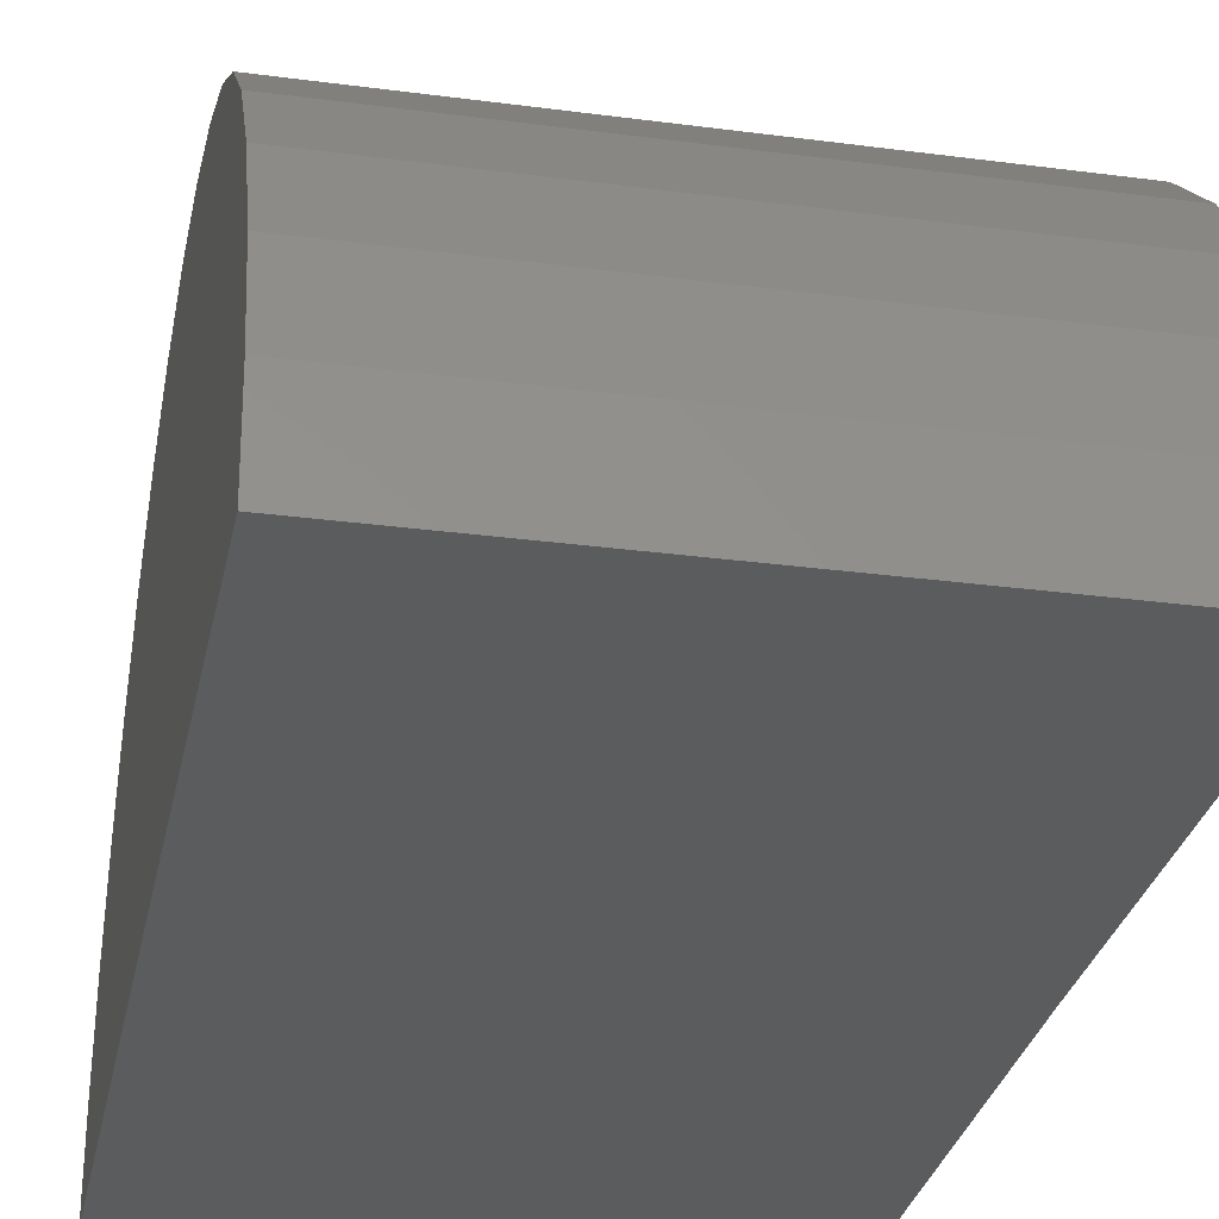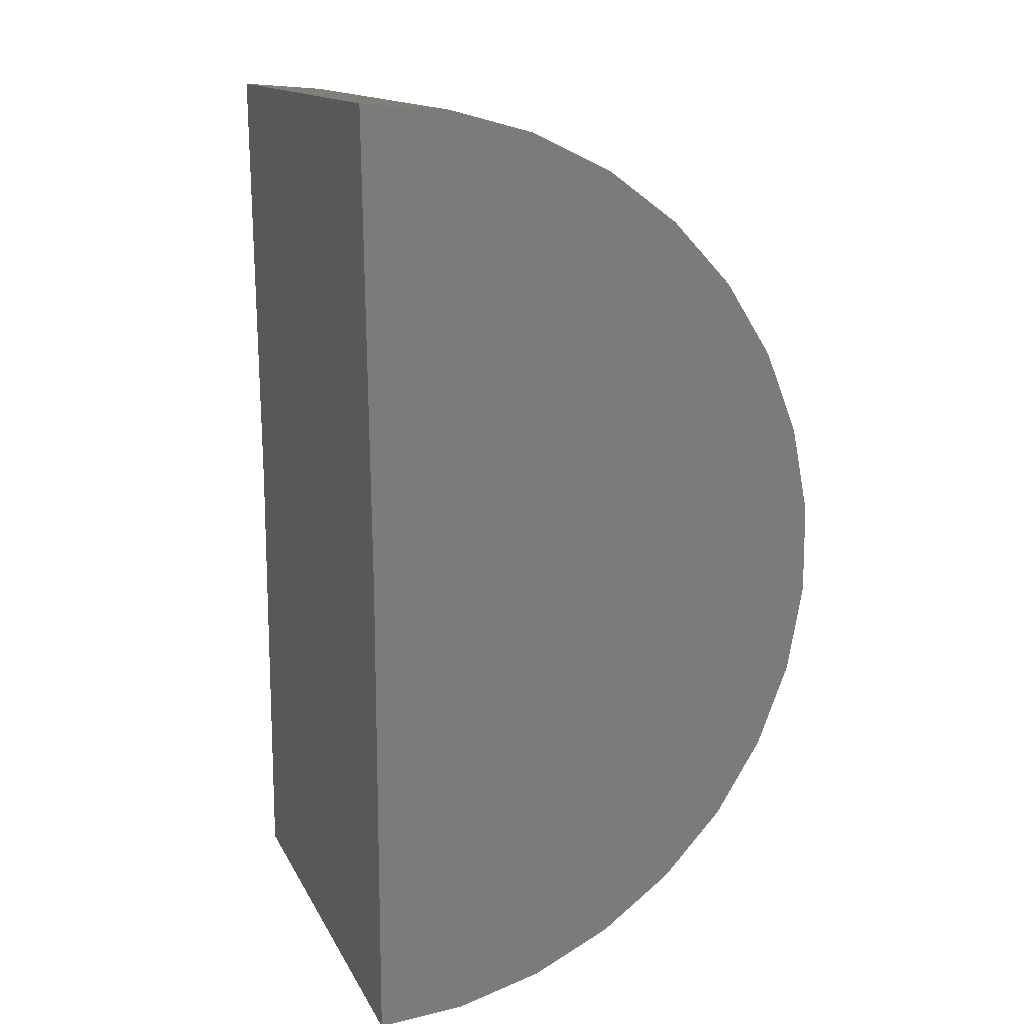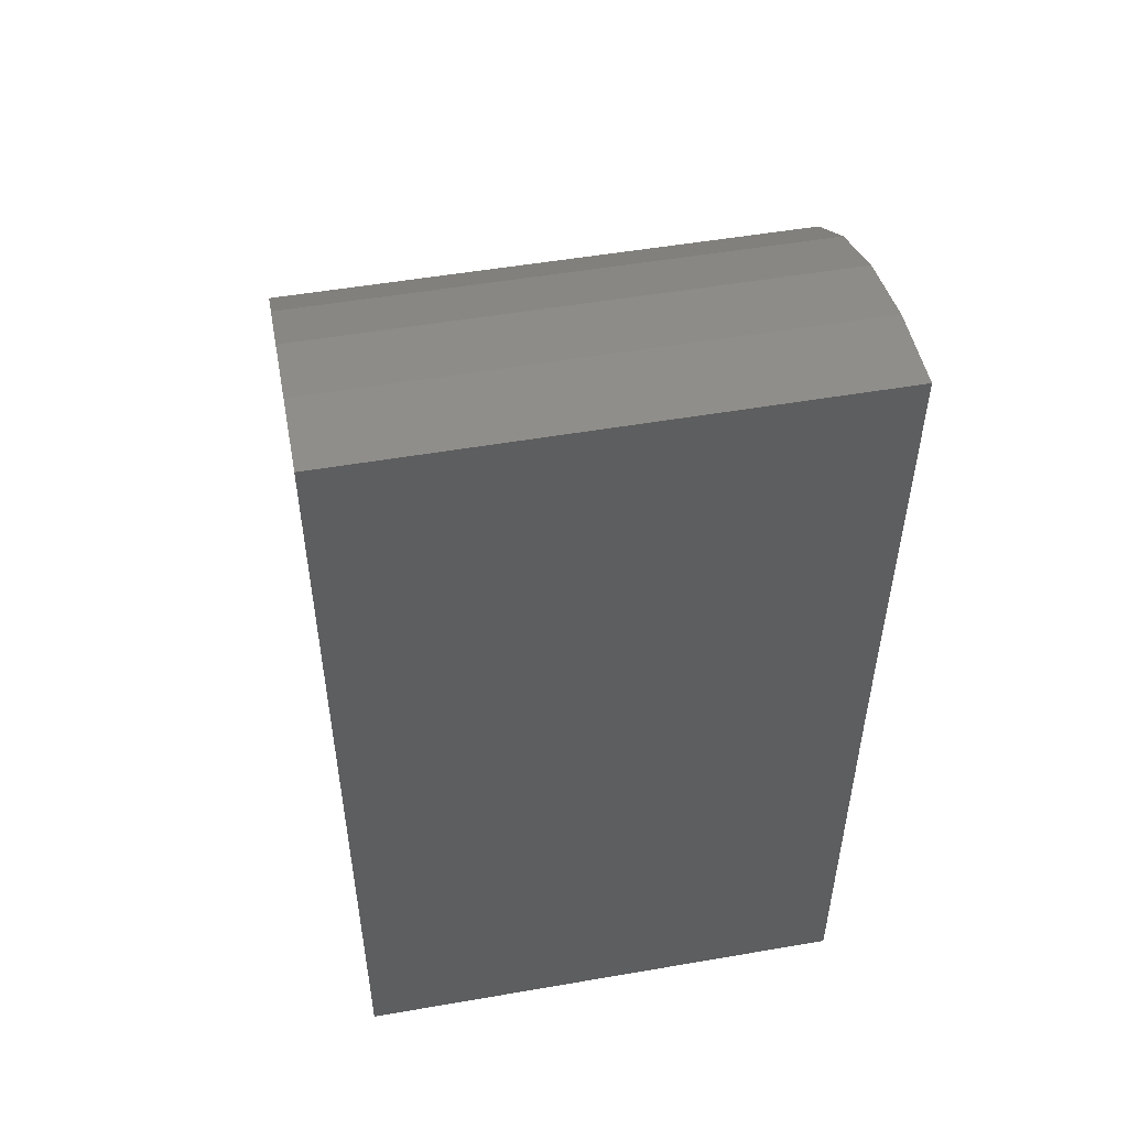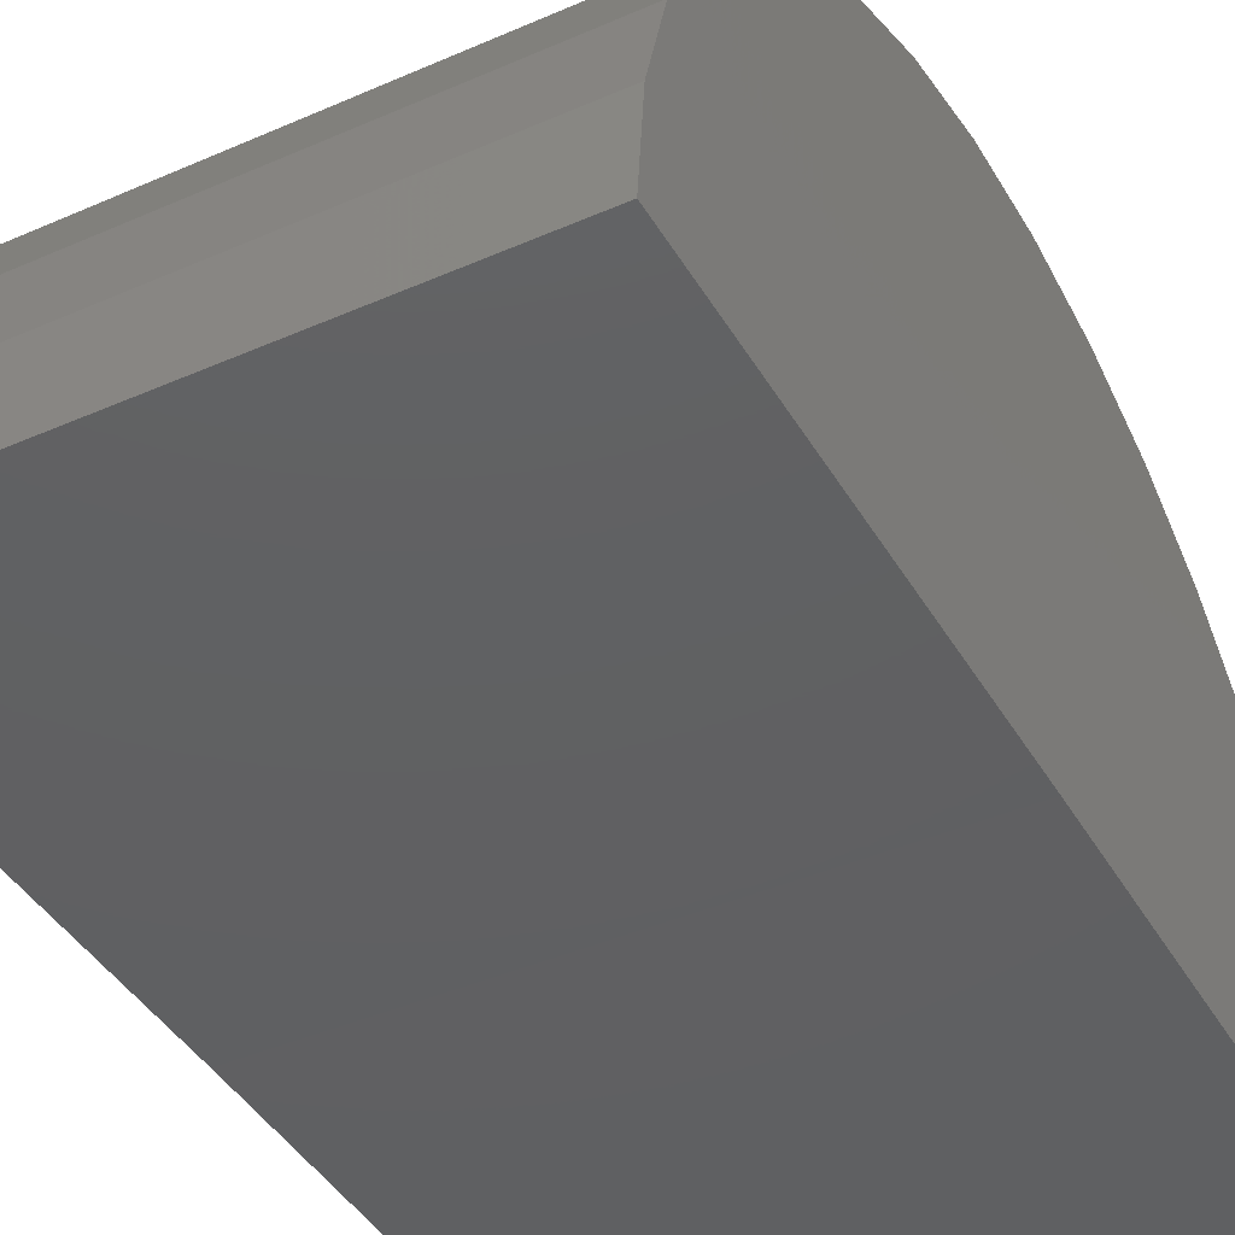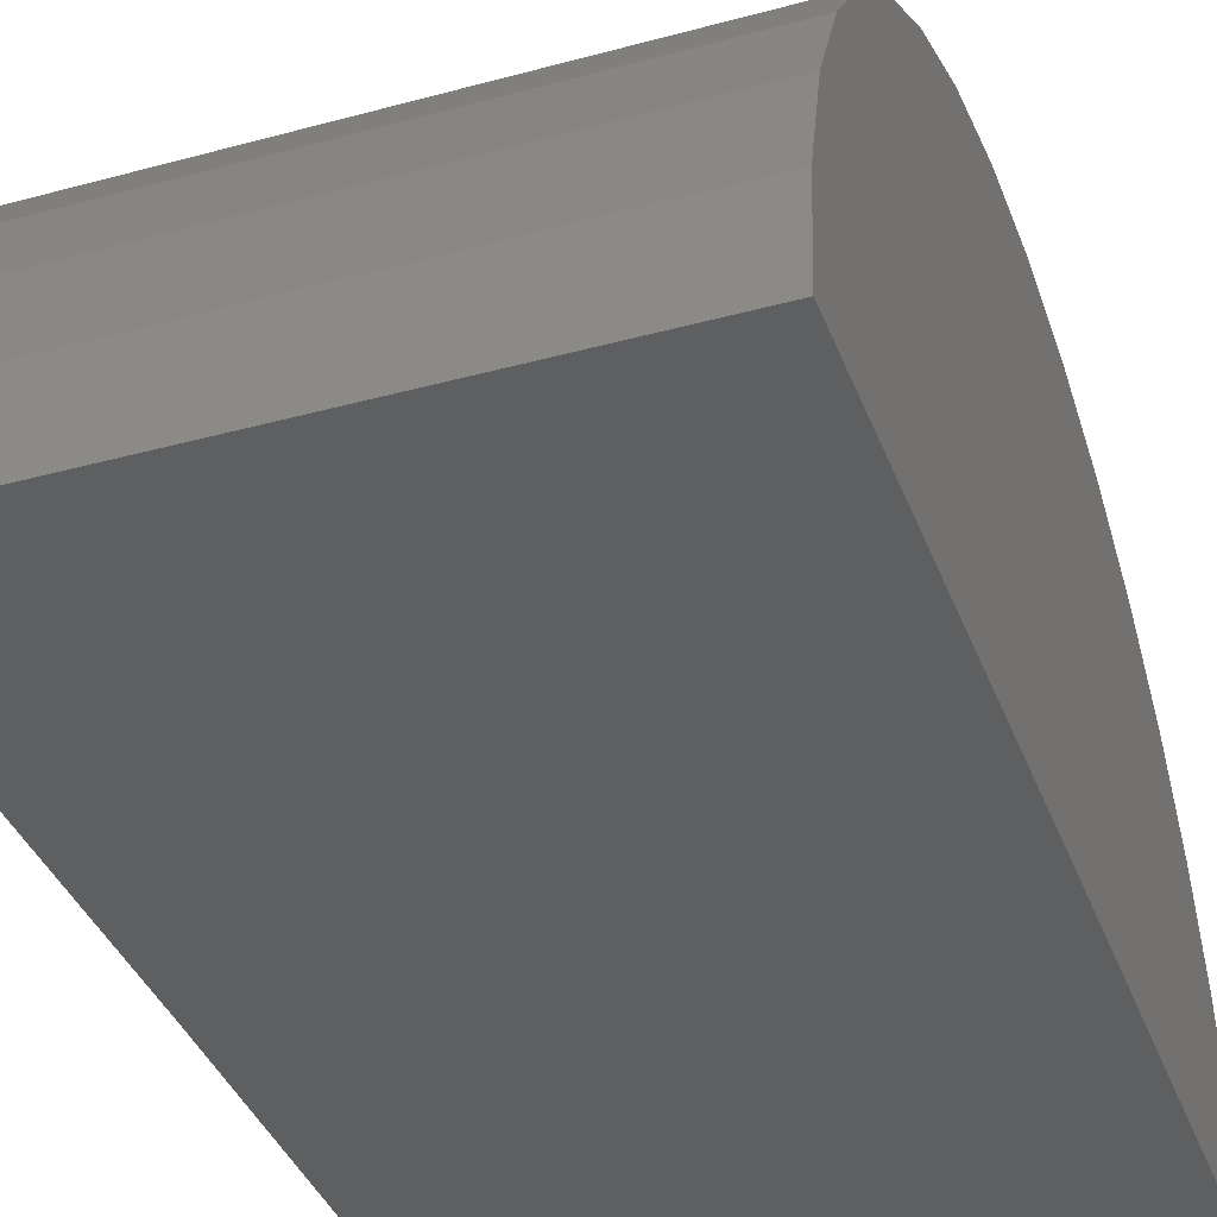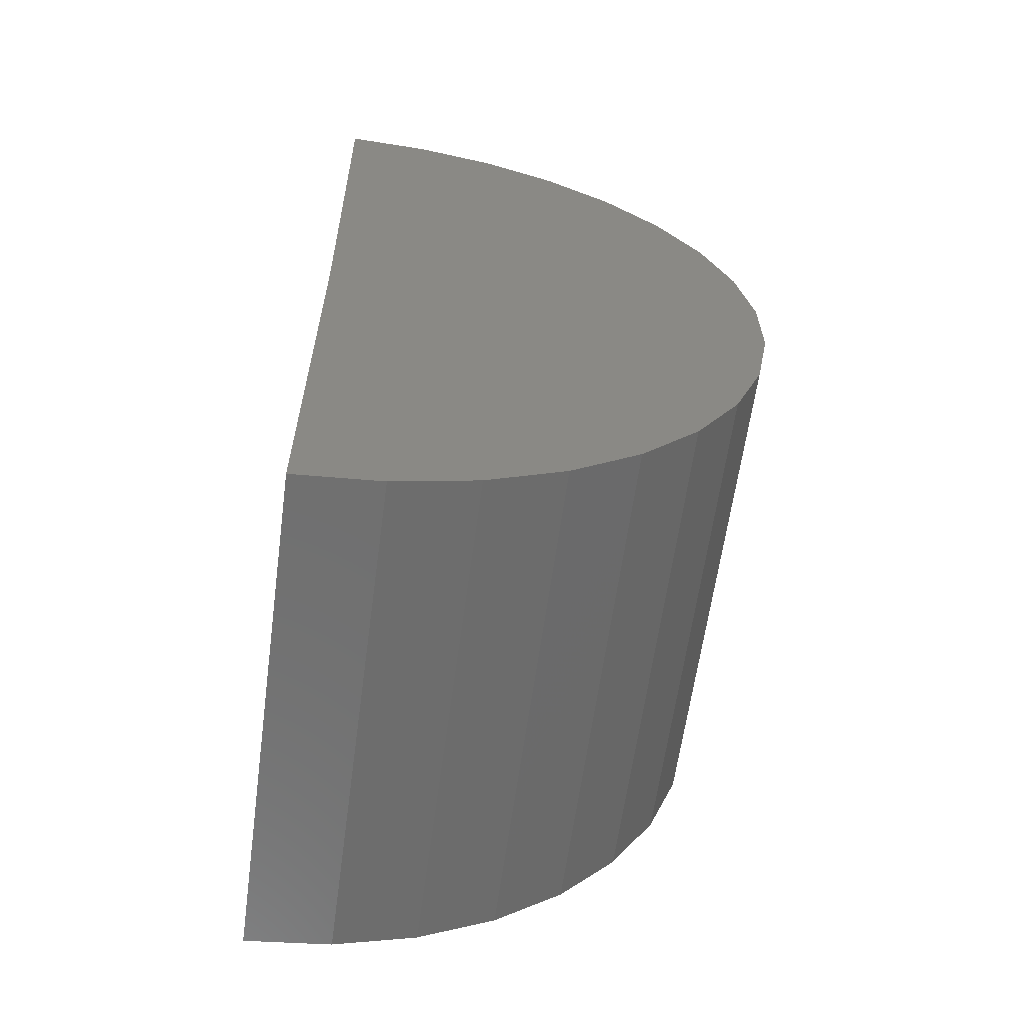
<metadata>
{"format":"stl","ext":"stl","renderer":"f3d","projection":"perspective","resolution":1024,"background":"white","views":[{"elev":-29.3,"azim":168.9,"up":"+Z"},{"elev":14.2,"azim":-108.8,"up":"+Y"},{"elev":51.6,"azim":169.4,"up":"+Y"},{"elev":-41.6,"azim":28.0,"up":"+Z"},{"elev":-37.9,"azim":-160.8,"up":"+Z"},{"elev":-61.9,"azim":-97.7,"up":"+Y"}]}
</metadata>
<code>
# stl→obj: 38 verts, 72 faces
v -0.6719 1.838 -0.01507
v 0.6797 1.838 -0.01507
v -0.6719 0.6141 0
v 0.6797 0.6141 0
v -0.6719 -0.6094 0
v 0.6797 -0.6094 0
v -0.6719 1.819 0.2109
v -0.6719 -0.5884 0.2257
v -0.6719 1.76 0.4296
v -0.6719 -0.5261 0.4436
v -0.6719 1.661 0.6335
v -0.6719 -0.4247 0.6464
v -0.6719 1.526 0.8157
v -0.6719 -0.2877 0.8269
v -0.6719 1.36 0.9699
v -0.6719 -0.1196 0.9791
v -0.6719 1.168 1.091
v -0.6719 0.07354 1.098
v -0.6719 0.9575 1.174
v -0.6719 0.2853 1.178
v -0.6719 0.735 1.218
v -0.6719 0.5083 1.219
v 0.6797 1.819 0.2109
v 0.6797 1.526 0.8157
v 0.6797 -0.4247 0.6464
v 0.6797 1.661 0.6335
v 0.6797 -0.5261 0.4436
v 0.6797 1.76 0.4296
v 0.6797 -0.5884 0.2257
v 0.6797 -0.2877 0.8269
v 0.6797 1.36 0.9699
v 0.6797 -0.1196 0.9791
v 0.6797 1.168 1.091
v 0.6797 0.07354 1.098
v 0.6797 0.9575 1.174
v 0.6797 0.2853 1.178
v 0.6797 0.735 1.218
v 0.6797 0.5083 1.219
f 1 2 3
f 3 2 4
f 5 3 6
f 6 3 4
f 3 7 1
f 3 5 7
f 7 5 8
f 7 8 9
f 9 8 10
f 9 10 11
f 11 10 12
f 11 12 13
f 13 12 14
f 13 14 15
f 15 14 16
f 15 16 17
f 17 16 18
f 17 18 19
f 19 18 20
f 19 20 21
f 21 20 22
f 23 4 2
f 24 25 26
f 26 25 27
f 26 27 28
f 28 27 29
f 28 29 23
f 23 29 6
f 23 6 4
f 25 24 30
f 30 24 31
f 30 31 32
f 32 31 33
f 32 33 34
f 34 33 35
f 34 35 36
f 36 35 37
f 36 37 38
f 2 1 23
f 23 1 7
f 23 7 28
f 28 7 9
f 28 9 26
f 26 9 11
f 26 11 24
f 24 11 13
f 24 13 31
f 31 13 15
f 31 15 33
f 33 15 17
f 33 17 35
f 35 17 19
f 35 19 37
f 37 19 21
f 37 21 38
f 38 21 22
f 38 22 36
f 36 22 20
f 36 20 34
f 34 20 18
f 34 18 32
f 32 18 16
f 32 16 30
f 30 16 14
f 30 14 25
f 25 14 12
f 25 12 27
f 27 12 10
f 27 10 29
f 29 10 8
f 29 8 6
f 6 8 5

</code>
